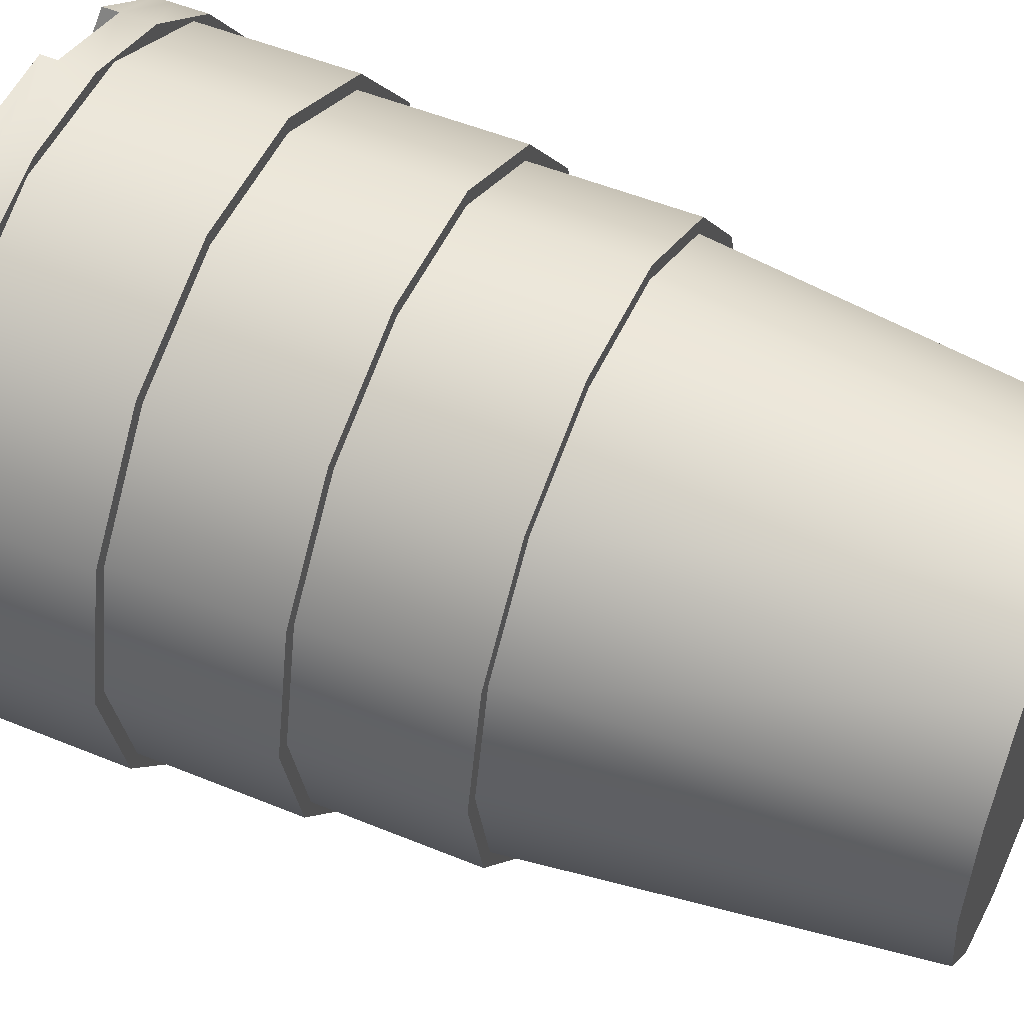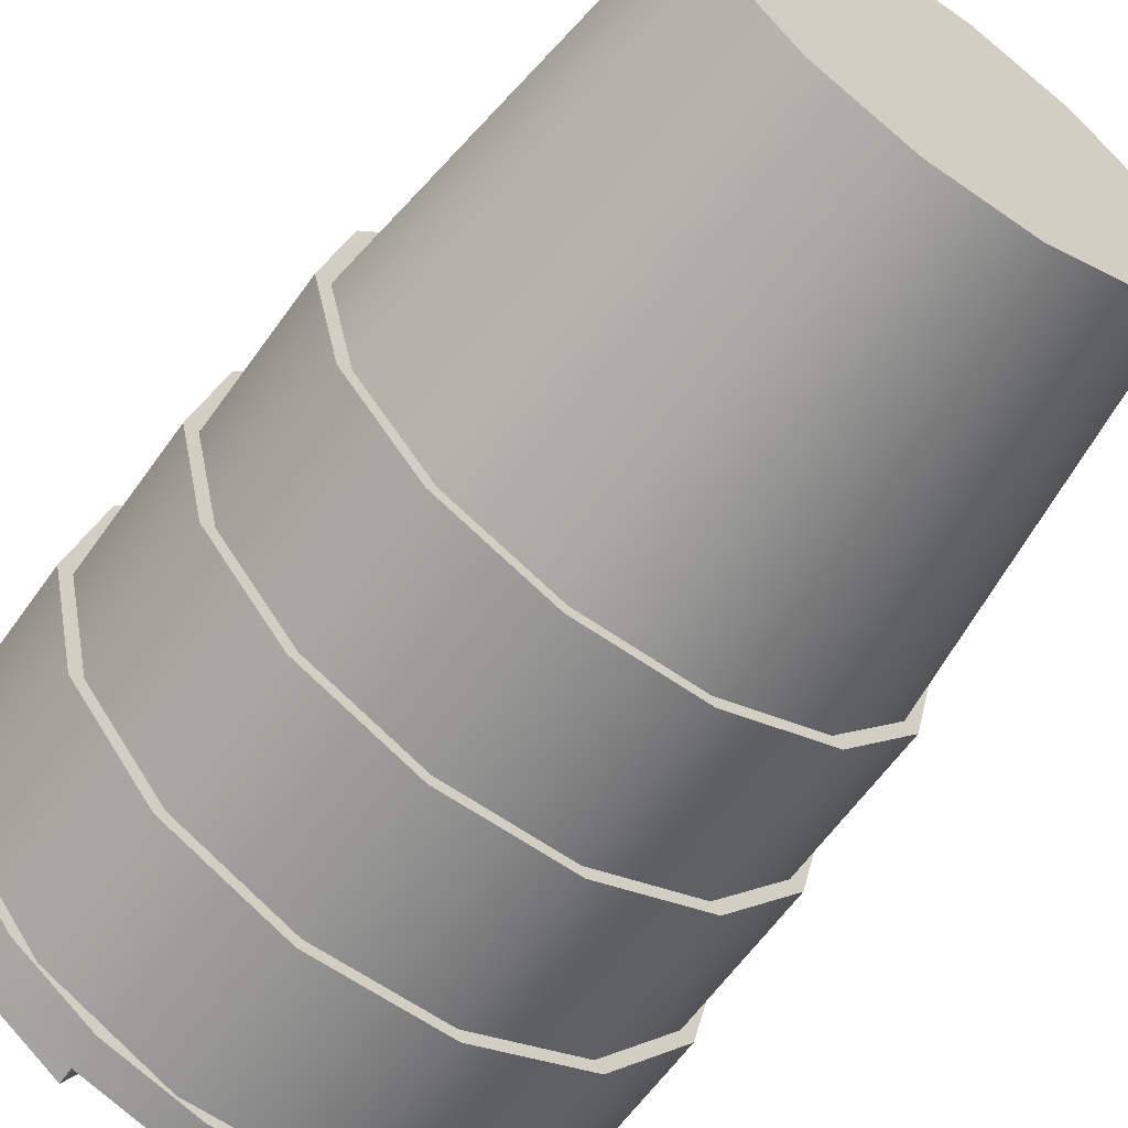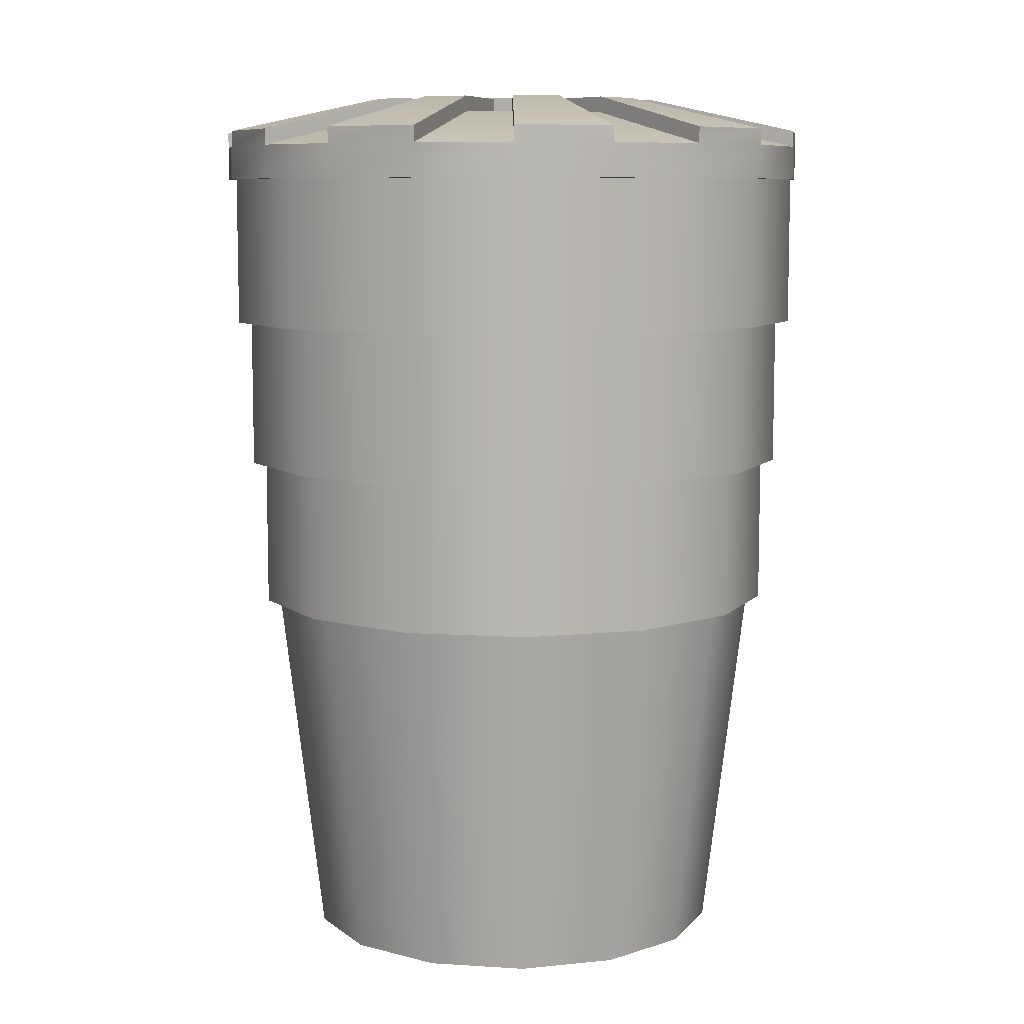
<metadata>
{"format":"obj","ext":"obj","renderer":"f3d","projection":"perspective","resolution":1024,"background":"white","views":[{"elev":51.7,"azim":-66.0,"up":"+Z"},{"elev":-62.2,"azim":-35.4,"up":"+Z"},{"elev":8.3,"azim":61.4,"up":"+Y"}]}
</metadata>
<code>
g GSDRoadBarrel3_Rigid
v -154.3 0.625 133.8
v -154.4 0.625 133.7
v -154.4 0.07999 133.7
v -154.3 0.07999 133.8
v -154.5 0.07999 133.7
v -154.5 0.625 133.6
v -154.7 0.625 133.6
v -154.7 0.07999 133.7
v -154.9 0.625 133.7
v -154.8 0.07999 133.7
v -154.3 0.08 134
v -154.2 0.625 134
v -154.3 0.08 134.1
v -154.3 0.625 134.2
v -154.4 0.625 134.3
v -154.4 0.08 134.2
v -154.5 0.08 134.3
v -154.5 0.625 134.4
v -154.7 0.08 134.3
v -154.7 0.625 134.4
v -154.9 0.625 134.3
v -154.8 0.08 134.2
v -155 0.625 134.2
v -154.9 0.07999 134.1
v -154.9 0.07999 134
v -155 0.625 134
v -154.9 0.07999 133.8
v -155 0.625 133.8
v -154.9 0.625 133.7
v -154.8 0.07999 133.7
v -154.9 0.07999 134
v -154.5 0.08 134.3
v -154.4 0.07999 133.7
v -154.4 0.08 134.2
v -154.3 0.08 134
v -154.3 0.08 134.1
v -154.9 0.07999 134.1
v -154.7 0.08 134.3
v -154.8 0.08 134.2
v -154.7 0.07999 133.7
v -154.8 0.07999 133.7
v -154.9 0.07999 133.8
v -154.5 0.07999 133.7
v -154.3 0.07999 133.8
v -154.4 0.85 133.7
v -154.2 0.625 133.8
v -154.2 0.85 133.8
v -154.4 0.625 133.7
v -154.5 0.85 133.6
v -154.5 0.625 133.6
v -154.7 0.85 133.6
v -154.7 0.625 133.6
v -154.9 0.85 133.7
v -154.9 0.625 133.7
v -154.2 0.625 134
v -154.2 0.85 134
v -154.2 0.625 134.2
v -154.2 0.85 134.2
v -154.4 0.625 134.3
v -154.4 0.85 134.3
v -154.5 0.625 134.4
v -154.5 0.85 134.4
v -154.7 0.625 134.4
v -154.7 0.85 134.4
v -154.9 0.625 134.3
v -154.9 0.85 134.3
v -155 0.625 134.2
v -155 0.85 134.2
v -155 0.625 134
v -155 0.85 134
v -155 0.625 133.8
v -155 0.85 133.8
v -154.9 0.625 133.7
v -154.9 0.85 133.7
v -154.7 0.625 134.4
v -154.7 0.625 133.6
v -155 0.625 134.2
v -154.9 0.625 134.3
v -154.5 0.625 134.4
v -154.2 0.625 134
v -154.4 0.625 134.3
v -154.2 0.625 134.2
v -154.9 0.625 133.7
v -155 0.625 134
v -155 0.625 133.8
v -154.4 0.625 133.7
v -154.5 0.625 133.6
v -154.2 0.625 133.8
v -154.4 1.075 133.6
v -154.2 0.85 133.8
v -154.2 1.075 133.8
v -154.4 0.85 133.6
v -154.5 1.075 133.6
v -154.5 0.85 133.6
v -154.7 1.075 133.6
v -154.7 0.85 133.6
v -154.9 1.075 133.6
v -154.9 0.85 133.6
v -154.2 0.85 134
v -154.2 1.075 134
v -154.2 0.85 134.2
v -154.2 1.075 134.2
v -154.3 0.85 134.3
v -154.3 1.075 134.3
v -154.5 0.85 134.4
v -154.5 1.075 134.4
v -154.7 0.85 134.4
v -154.7 1.075 134.4
v -154.9 0.85 134.3
v -154.9 1.075 134.3
v -155 0.85 134.2
v -155 1.075 134.2
v -155 0.85 134
v -155 1.075 134
v -155 0.85 133.8
v -155 1.075 133.8
v -154.9 0.85 133.6
v -154.9 1.075 133.6
v -154.9 0.85 134.3
v -154.2 0.85 134.2
v -154.4 0.85 133.6
v -155 0.85 134.2
v -154.7 0.85 134.4
v -154.5 0.85 134.4
v -154.3 0.85 134.3
v -155 0.85 134
v -155 0.85 133.8
v -154.7 0.85 133.6
v -154.9 0.85 133.6
v -154.5 0.85 133.6
v -154.2 0.85 133.8
v -154.2 0.85 134
v -154.3 1.3 133.6
v -154.2 1.075 133.8
v -154.2 1.3 133.8
v -154.3 1.075 133.6
v -154.5 1.3 133.5
v -154.5 1.075 133.5
v -154.7 1.3 133.5
v -154.7 1.075 133.5
v -154.9 1.3 133.6
v -154.9 1.075 133.6
v -154.2 1.075 134
v -154.2 1.3 134
v -154.2 1.075 134.2
v -154.2 1.3 134.2
v -154.3 1.075 134.3
v -154.3 1.3 134.3
v -154.5 1.075 134.4
v -154.5 1.3 134.4
v -154.7 1.075 134.4
v -154.7 1.3 134.4
v -154.9 1.075 134.3
v -154.9 1.3 134.3
v -155 1.075 134.2
v -155 1.3 134.2
v -155.1 1.075 134
v -155.1 1.3 134
v -155 1.075 133.8
v -155 1.3 133.8
v -154.9 1.075 133.6
v -154.9 1.3 133.6
v -154.7 1.075 134.4
v -154.7 1.075 133.5
v -155 1.075 134.2
v -154.9 1.075 134.3
v -154.2 1.075 134
v -154.2 1.075 134.2
v -154.5 1.075 134.4
v -154.3 1.075 134.3
v -155 1.075 133.8
v -155.1 1.075 134
v -154.9 1.075 133.6
v -154.2 1.075 133.8
v -154.5 1.075 133.5
v -154.3 1.075 133.6
v -154.3 1.35 133.7
v -154.2 1.3 133.8
v -154.2 1.35 133.8
v -154.3 1.3 133.7
v -154.4 1.35 133.6
v -154.4 1.3 133.6
v -154.5 1.35 133.5
v -154.5 1.3 133.5
v -154.7 1.35 133.5
v -154.7 1.3 133.5
v -154.2 1.3 133.9
v -154.2 1.35 133.9
v -154.2 1.3 134.1
v -154.2 1.35 134.1
v -154.2 1.3 134.2
v -154.2 1.35 134.2
v -154.3 1.3 134.3
v -154.3 1.35 134.3
v -154.4 1.3 134.4
v -154.4 1.35 134.4
v -154.6 1.3 134.4
v -154.6 1.35 134.4
v -154.7 1.3 134.4
v -154.7 1.35 134.4
v -154.8 1.3 134.4
v -154.8 1.35 134.4
v -155 1.3 134.3
v -155 1.35 134.3
v -155 1.3 134.2
v -155 1.35 134.2
v -155.1 1.3 134
v -155.1 1.35 134
v -155.1 1.3 133.9
v -155.1 1.35 133.9
v -155 1.3 133.8
v -155 1.35 133.8
v -154.9 1.3 133.7
v -154.9 1.35 133.7
v -154.8 1.3 133.6
v -154.8 1.35 133.6
v -154.7 1.3 133.5
v -154.7 1.35 133.5
v -154.9 1.374 133.7
v -154.8 1.374 133.6
v -155.1 1.374 133.9
v -155 1.374 133.8
v -155 1.374 134.2
v -155.1 1.374 134
v -154.2 1.3 133.8
v -154.3 1.3 133.7
v -154.5 1.3 133.8
v -154.4 1.3 133.9
v -154.4 1.3 133.6
v -154.5 1.3 133.8
v -154.5 1.3 133.5
v -154.6 1.3 133.8
v -154.6 1.3 133.8
v -154.7 1.3 133.5
v -154.8 1.3 133.6
v -154.7 1.3 133.8
v -154.9 1.3 133.7
v -154.8 1.3 133.8
v -155 1.3 133.8
v -154.8 1.3 133.9
v -154.8 1.3 133.9
v -155.1 1.3 133.9
v -154.8 1.3 134
v -155.1 1.3 134
v -155 1.3 134.2
v -154.8 1.3 134.1
v -155 1.3 134.3
v -154.8 1.3 134.1
v -154.7 1.3 134.2
v -154.8 1.3 134.4
v -154.7 1.3 134.2
v -154.7 1.3 134.4
v -154.6 1.3 134.4
v -154.6 1.3 134.2
v -154.5 1.3 134.2
v -154.4 1.3 134.4
v -154.3 1.3 134.3
v -154.5 1.3 134.1
v -154.4 1.3 134.1
v -154.2 1.3 134.2
v -154.2 1.3 134.1
v -154.4 1.3 134
v -154.2 1.3 133.9
v -154.4 1.3 134
v -154.5 1.401 133.8
v -154.3 1.35 133.7
v -154.2 1.35 133.8
v -154.4 1.401 133.9
v -154.6 1.401 134
v -154.5 1.401 133.8
v -154.6 1.401 133.8
v -154.4 1.35 133.6
v -154.5 1.35 133.5
v -154.6 1.401 133.8
v -154.7 1.401 133.8
v -154.8 1.35 133.6
v -154.7 1.35 133.5
v -154.8 1.401 133.8
v -154.8 1.401 133.9
v -155 1.35 133.8
v -154.9 1.35 133.7
v -154.8 1.401 133.9
v -154.8 1.401 134
v -155.1 1.35 133.9
v -155.1 1.35 134
v -154.5 1.425 133.8
v -154.5 1.425 133.8
v -154.4 1.374 133.6
v -154.3 1.374 133.7
v -154.6 1.425 134
v -154.6 1.425 133.8
v -154.6 1.425 133.8
v -154.5 1.374 133.5
v -154.7 1.374 133.5
v -154.7 1.425 133.8
v -154.8 1.425 133.8
v -154.9 1.374 133.7
v -154.8 1.374 133.6
v -154.8 1.425 133.9
v -154.8 1.425 133.9
v -155 1.374 133.8
v -155.1 1.374 133.9
v -154.8 1.425 134
v -154.8 1.425 134.1
v -155 1.374 134.2
v -155.1 1.374 134
v -155 1.35 134.3
v -155 1.35 134.2
v -154.8 1.401 134.1
v -154.8 1.401 134.1
v -154.7 1.401 134.2
v -154.7 1.401 134.2
v -154.8 1.35 134.4
v -154.7 1.35 134.4
v -154.6 1.401 134.2
v -154.5 1.401 134.2
v -154.6 1.35 134.4
v -154.4 1.35 134.4
v -154.5 1.401 134.1
v -154.4 1.401 134.1
v -154.3 1.35 134.3
v -154.2 1.35 134.2
v -154.4 1.401 134
v -154.4 1.401 134
v -154.2 1.35 133.9
v -154.2 1.35 134.1
v -154.8 1.374 134.4
v -155 1.374 134.3
v -154.7 1.425 134.2
v -154.8 1.425 134.1
v -154.7 1.425 134.2
v -154.6 1.425 134.2
v -154.6 1.374 134.4
v -154.7 1.374 134.4
v -154.5 1.425 134.2
v -154.5 1.425 134.1
v -154.3 1.374 134.3
v -154.4 1.374 134.4
v -154.4 1.425 134.1
v -154.4 1.425 134
v -154.2 1.374 134.1
v -154.2 1.374 134.2
v -154.4 1.425 134
v -154.4 1.425 133.9
v -154.2 1.374 133.9
v -154.2 1.374 133.8
v -154.4 1.374 133.6
v -154.3 1.374 133.7
v -154.4 1.374 133.6
v -154.5 1.425 133.8
v -154.5 1.401 133.8
v -154.4 1.35 133.6
v -154.6 1.425 134
v -154.6 1.401 134
v -154.5 1.425 133.8
v -154.6 1.401 134
v -154.6 1.425 134
v -154.5 1.401 133.8
v -154.3 1.374 133.7
v -154.3 1.35 133.7
v -154.7 1.374 133.5
v -154.5 1.374 133.5
v -154.7 1.374 133.5
v -154.6 1.425 133.8
v -154.6 1.401 133.8
v -154.7 1.35 133.5
v -154.6 1.425 134
v -154.6 1.401 134
v -154.6 1.425 133.8
v -154.6 1.401 134
v -154.6 1.425 134
v -154.6 1.401 133.8
v -154.5 1.374 133.5
v -154.5 1.35 133.5
v -154.9 1.374 133.7
v -154.8 1.425 133.8
v -154.8 1.401 133.8
v -154.9 1.35 133.7
v -154.6 1.425 134
v -154.6 1.401 134
v -154.7 1.425 133.8
v -154.6 1.401 134
v -154.6 1.425 134
v -154.7 1.401 133.8
v -154.8 1.374 133.6
v -154.8 1.35 133.6
v -155.1 1.374 133.9
v -154.8 1.425 133.9
v -154.8 1.401 133.9
v -155.1 1.35 133.9
v -154.6 1.425 134
v -154.6 1.401 134
v -154.8 1.425 133.9
v -154.6 1.401 134
v -154.6 1.425 134
v -154.8 1.401 133.9
v -155 1.374 133.8
v -155 1.35 133.8
v -155 1.374 134.2
v -154.8 1.425 134.1
v -154.8 1.401 134.1
v -155 1.35 134.2
v -154.6 1.425 134
v -154.6 1.401 134
v -154.8 1.425 134
v -154.6 1.401 134
v -154.6 1.425 134
v -154.8 1.401 134
v -155.1 1.374 134
v -155.1 1.35 134
v -154.8 1.374 134.4
v -155 1.374 134.3
v -154.8 1.374 134.4
v -154.7 1.425 134.2
v -154.7 1.401 134.2
v -154.8 1.35 134.4
v -154.6 1.425 134
v -154.6 1.401 134
v -154.8 1.425 134.1
v -154.6 1.401 134
v -154.6 1.425 134
v -154.8 1.401 134.1
v -155 1.374 134.3
v -155 1.35 134.3
v -154.6 1.374 134.4
v -154.7 1.374 134.4
v -154.6 1.374 134.4
v -154.6 1.425 134.2
v -154.6 1.401 134.2
v -154.6 1.35 134.4
v -154.6 1.425 134
v -154.6 1.401 134
v -154.7 1.425 134.2
v -154.6 1.401 134
v -154.6 1.425 134
v -154.7 1.401 134.2
v -154.7 1.374 134.4
v -154.7 1.35 134.4
v -154.3 1.374 134.3
v -154.4 1.374 134.4
v -154.3 1.374 134.3
v -154.5 1.425 134.1
v -154.5 1.401 134.1
v -154.3 1.35 134.3
v -154.6 1.425 134
v -154.6 1.401 134
v -154.5 1.425 134.2
v -154.6 1.401 134
v -154.6 1.425 134
v -154.5 1.401 134.2
v -154.4 1.374 134.4
v -154.4 1.35 134.4
v -154.2 1.374 134.1
v -154.2 1.374 134.2
v -154.2 1.374 134.1
v -154.4 1.425 134
v -154.4 1.401 134
v -154.2 1.35 134.1
v -154.6 1.425 134
v -154.6 1.401 134
v -154.4 1.425 134.1
v -154.6 1.401 134
v -154.6 1.425 134
v -154.4 1.401 134.1
v -154.2 1.374 134.2
v -154.2 1.35 134.2
v -154.2 1.374 133.8
v -154.2 1.374 133.9
v -154.2 1.374 133.8
v -154.4 1.425 133.9
v -154.4 1.401 133.9
v -154.2 1.35 133.8
v -154.6 1.425 134
v -154.6 1.401 134
v -154.4 1.425 134
v -154.6 1.401 134
v -154.6 1.425 134
v -154.4 1.401 134
v -154.2 1.374 133.9
v -154.2 1.35 133.9
v -154.6 1.427 133.9
v -154.5 1.377 133.9
v -154.5 1.427 133.9
v -154.6 1.377 133.9
v -154.7 1.427 133.9
v -154.6 1.377 133.9
v -154.6 1.427 133.9
v -154.7 1.377 133.9
v -154.7 1.427 133.9
v -154.7 1.377 133.9
v -154.7 1.427 133.9
v -154.7 1.377 133.9
v -154.7 1.427 134
v -154.7 1.377 133.9
v -154.7 1.427 133.9
v -154.7 1.377 134
v -154.7 1.427 134.1
v -154.7 1.377 134
v -154.7 1.427 134
v -154.7 1.377 134.1
v -154.6 1.427 134.1
v -154.7 1.377 134.1
v -154.7 1.427 134.1
v -154.6 1.377 134.1
v -154.5 1.427 134
v -154.6 1.377 134.1
v -154.6 1.427 134.1
v -154.5 1.377 134
v -154.5 1.427 133.9
v -154.5 1.377 134
v -154.5 1.427 134
v -154.5 1.377 133.9
v -154.7 1.427 133.9
v -154.7 1.427 134.1
v -154.7 1.427 134
v -154.7 1.427 133.9
v -154.5 1.427 133.9
v -154.6 1.427 134.1
v -154.5 1.427 134
v -154.6 1.427 133.9
f 2 1 3
f 4 3 1
f 3 5 2
f 6 2 5
f 7 6 5
f 8 7 5
f 9 7 8
f 10 9 8
f 4 1 11
f 1 12 11
f 11 12 13
f 12 14 13
f 14 15 13
f 16 13 15
f 16 15 17
f 15 18 17
f 17 18 19
f 18 20 19
f 20 21 19
f 22 19 21
f 21 23 22
f 24 22 23
f 24 23 25
f 23 26 25
f 25 26 27
f 26 28 27
f 28 29 27
f 30 27 29
f 32 31 33
f 32 33 34
f 35 34 33
f 36 34 35
f 37 31 32
f 32 38 37
f 39 37 38
f 40 33 31
f 40 31 41
f 42 41 31
f 43 33 40
f 44 35 33
f 46 45 47
f 48 45 46
f 48 49 45
f 50 49 48
f 50 51 49
f 52 51 50
f 52 53 51
f 54 53 52
f 46 47 55
f 55 47 56
f 55 56 57
f 57 56 58
f 57 58 59
f 59 58 60
f 59 60 61
f 61 60 62
f 61 62 63
f 63 62 64
f 63 64 65
f 65 64 66
f 65 66 67
f 67 66 68
f 67 68 69
f 69 68 70
f 69 70 71
f 71 70 72
f 71 72 73
f 73 72 74
f 76 75 77
f 78 77 75
f 79 75 76
f 76 80 79
f 81 79 80
f 82 81 80
f 76 77 83
f 84 83 77
f 85 83 84
f 80 76 86
f 87 86 76
f 88 80 86
f 90 89 91
f 92 89 90
f 92 93 89
f 94 93 92
f 94 95 93
f 96 95 94
f 96 97 95
f 98 97 96
f 90 91 99
f 99 91 100
f 99 100 101
f 101 100 102
f 101 102 103
f 103 102 104
f 103 104 105
f 105 104 106
f 105 106 107
f 107 106 108
f 107 108 109
f 109 108 110
f 109 110 111
f 111 110 112
f 111 112 113
f 113 112 114
f 113 114 115
f 115 114 116
f 115 116 117
f 117 116 118
f 120 119 121
f 119 122 121
f 119 120 123
f 124 123 120
f 125 124 120
f 122 126 121
f 127 121 126
f 127 128 121
f 129 128 127
f 130 121 128
f 121 131 120
f 132 120 131
f 134 133 135
f 136 133 134
f 136 137 133
f 138 137 136
f 138 139 137
f 140 139 138
f 140 141 139
f 142 141 140
f 134 135 143
f 143 135 144
f 143 144 145
f 145 144 146
f 145 146 147
f 147 146 148
f 147 148 149
f 149 148 150
f 149 150 151
f 151 150 152
f 151 152 153
f 153 152 154
f 153 154 155
f 155 154 156
f 155 156 157
f 157 156 158
f 157 158 159
f 159 158 160
f 159 160 161
f 161 160 162
f 164 163 165
f 166 165 163
f 164 167 163
f 168 163 167
f 169 163 168
f 170 169 168
f 164 165 171
f 172 171 165
f 173 164 171
f 167 164 174
f 175 174 164
f 176 174 175
f 178 177 179
f 180 177 178
f 180 181 177
f 182 181 180
f 182 183 181
f 184 183 182
f 184 185 183
f 186 185 184
f 178 179 187
f 187 179 188
f 187 188 189
f 189 188 190
f 189 190 191
f 191 190 192
f 191 192 193
f 193 192 194
f 193 194 195
f 195 194 196
f 195 196 197
f 197 196 198
f 197 198 199
f 199 198 200
f 199 200 201
f 201 200 202
f 201 202 203
f 203 202 204
f 203 204 205
f 205 204 206
f 205 206 207
f 207 206 208
f 207 208 209
f 209 208 210
f 209 210 211
f 211 210 212
f 211 212 213
f 213 212 214
f 213 214 215
f 215 214 216
f 215 216 217
f 217 216 218
f 214 219 216
f 216 219 220
f 210 221 212
f 212 221 222
f 208 223 224
f 206 223 208
f 226 225 227
f 228 227 225
f 226 227 229
f 230 229 227
f 231 229 230
f 232 231 230
f 232 233 231
f 234 231 233
f 233 235 234
f 233 236 235
f 235 236 237
f 238 237 236
f 237 238 239
f 240 239 238
f 240 241 239
f 242 239 241
f 241 243 242
f 244 242 243
f 245 244 243
f 243 246 245
f 246 247 245
f 246 248 247
f 248 249 247
f 250 247 249
f 249 251 250
f 252 250 251
f 252 251 253
f 254 253 251
f 254 255 253
f 256 253 255
f 257 256 255
f 258 257 255
f 258 259 257
f 260 257 259
f 259 261 260
f 259 262 261
f 262 263 261
f 262 264 263
f 264 228 263
f 225 263 228
f 266 265 267
f 268 267 265
f 269 268 265
f 269 270 271
f 271 270 272
f 271 272 273
f 269 274 275
f 275 274 276
f 277 276 274
f 269 278 279
f 279 278 280
f 281 280 278
f 269 282 283
f 283 282 284
f 283 284 285
f 287 286 288
f 289 288 286
f 290 286 287
f 290 291 292
f 292 291 293
f 293 294 292
f 290 295 296
f 296 295 297
f 298 297 295
f 290 299 300
f 299 301 300
f 302 300 301
f 290 303 304
f 304 303 305
f 306 305 303
f 308 307 309
f 310 309 307
f 269 309 310
f 269 311 312
f 311 313 312
f 314 312 313
f 269 315 316
f 315 317 316
f 318 316 317
f 269 319 320
f 320 319 321
f 321 322 320
f 269 323 324
f 324 323 325
f 326 325 323
f 328 327 329
f 330 328 329
f 290 330 329
f 290 331 332
f 332 331 333
f 334 333 331
f 290 335 336
f 336 335 337
f 338 337 335
f 290 339 340
f 340 339 341
f 342 341 339
f 290 343 344
f 343 345 344
f 346 344 345
f 177 347 348
f 181 347 177
f 350 349 351
f 352 351 349
f 351 353 350
f 354 353 351
f 356 355 357
f 358 355 356
f 358 359 355
f 360 359 358
f 183 361 362
f 185 361 183
f 364 363 365
f 366 365 363
f 365 367 364
f 368 367 365
f 370 369 371
f 372 369 370
f 372 373 369
f 374 373 372
f 376 375 377
f 378 377 375
f 377 379 376
f 380 379 377
f 382 381 383
f 384 381 382
f 384 385 381
f 386 385 384
f 388 387 389
f 390 389 387
f 389 391 388
f 392 391 389
f 394 393 395
f 396 393 394
f 396 397 393
f 398 397 396
f 400 399 401
f 402 401 399
f 401 403 400
f 404 403 401
f 406 405 407
f 408 405 406
f 408 409 405
f 410 409 408
f 204 411 412
f 202 411 204
f 414 413 415
f 416 415 413
f 415 417 414
f 418 417 415
f 420 419 421
f 422 419 420
f 422 423 419
f 424 423 422
f 200 425 426
f 198 425 200
f 428 427 429
f 430 429 427
f 429 431 428
f 432 431 429
f 434 433 435
f 436 433 434
f 436 437 433
f 438 437 436
f 196 439 440
f 194 439 196
f 442 441 443
f 444 443 441
f 443 445 442
f 446 445 443
f 448 447 449
f 450 447 448
f 450 451 447
f 452 451 450
f 192 453 454
f 190 453 192
f 456 455 457
f 458 457 455
f 457 459 456
f 460 459 457
f 462 461 463
f 464 461 462
f 464 465 461
f 466 465 464
f 188 467 468
f 179 467 188
f 470 469 471
f 472 471 469
f 471 473 470
f 474 473 471
f 476 475 477
f 478 475 476
f 478 479 475
f 480 479 478
f 482 481 483
f 484 481 482
f 486 485 487
f 488 485 486
f 490 489 491
f 492 489 490
f 494 493 495
f 496 493 494
f 498 497 499
f 500 497 498
f 502 501 503
f 504 501 502
f 506 505 507
f 508 505 506
f 510 509 511
f 512 509 510
f 514 513 515
f 516 515 513
f 514 517 513
f 514 518 517
f 519 517 518
f 520 513 517

</code>
